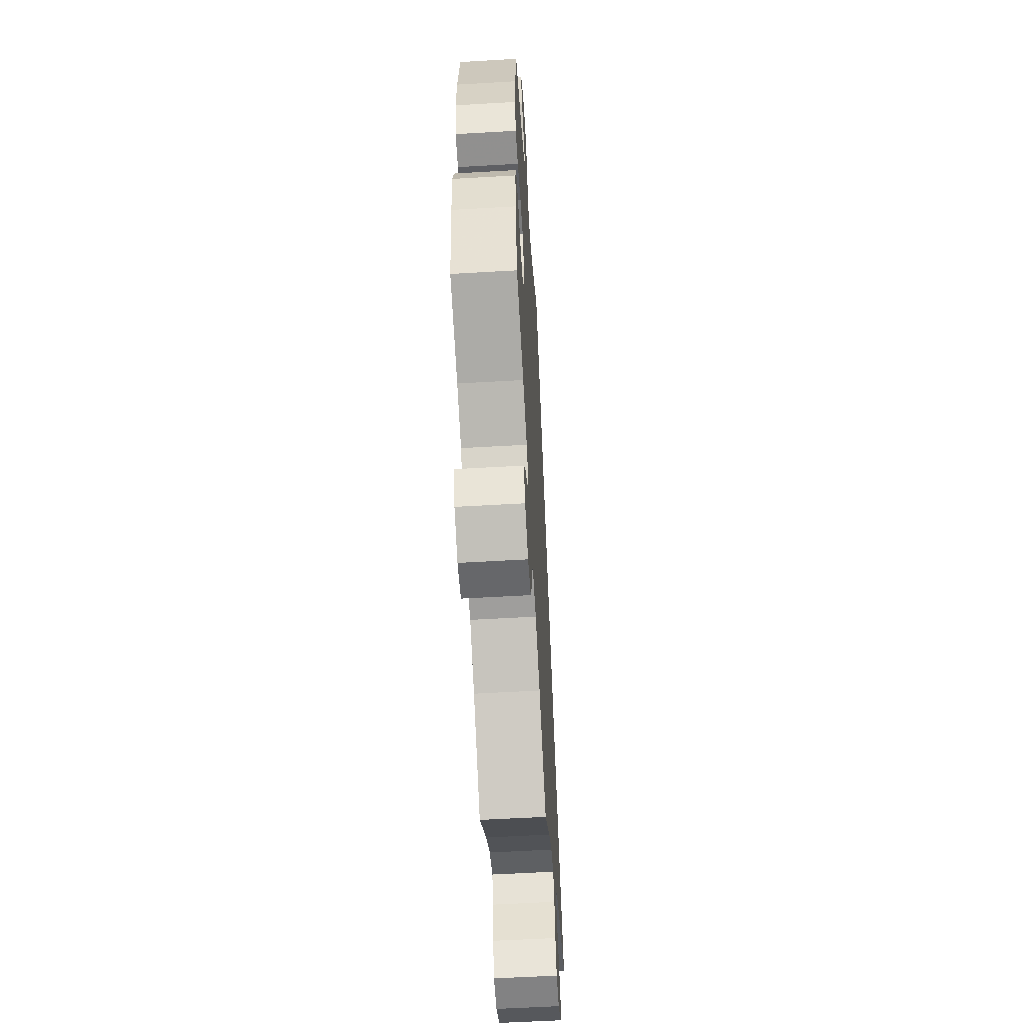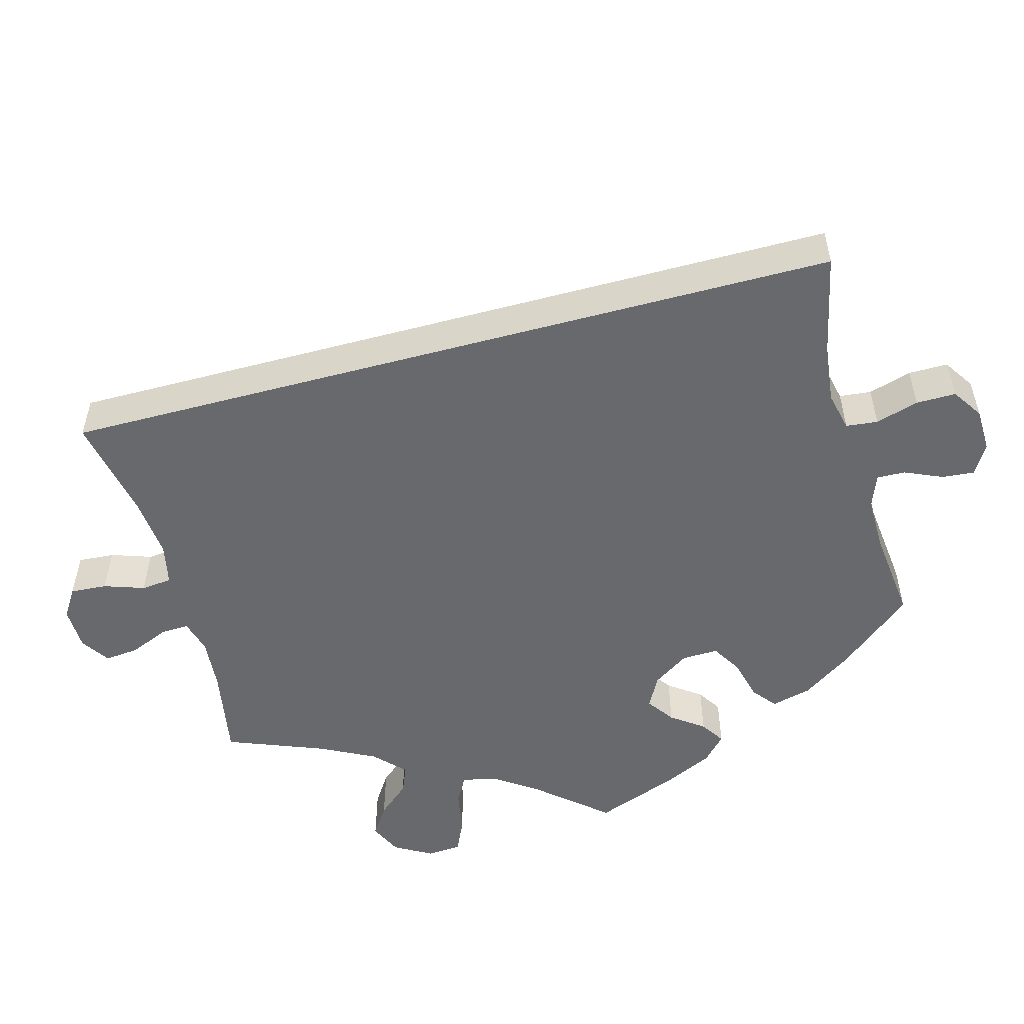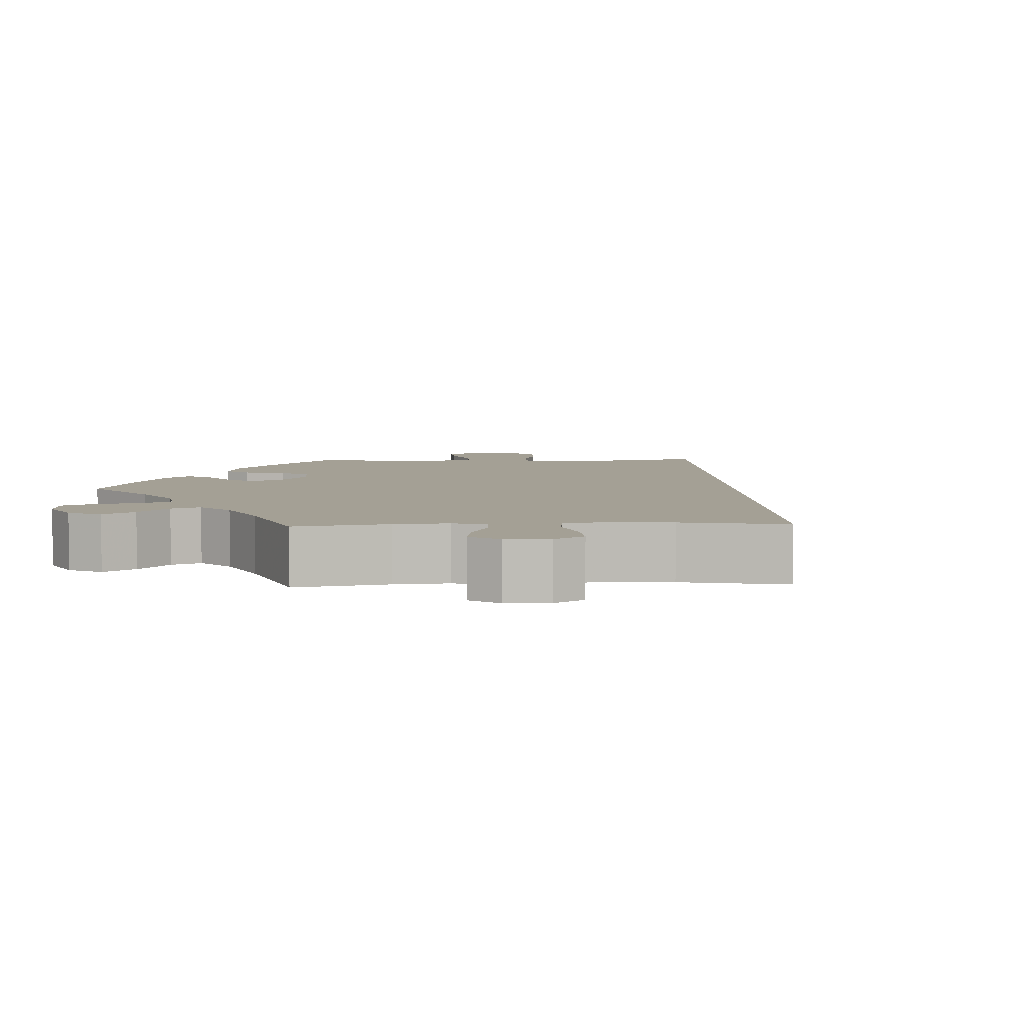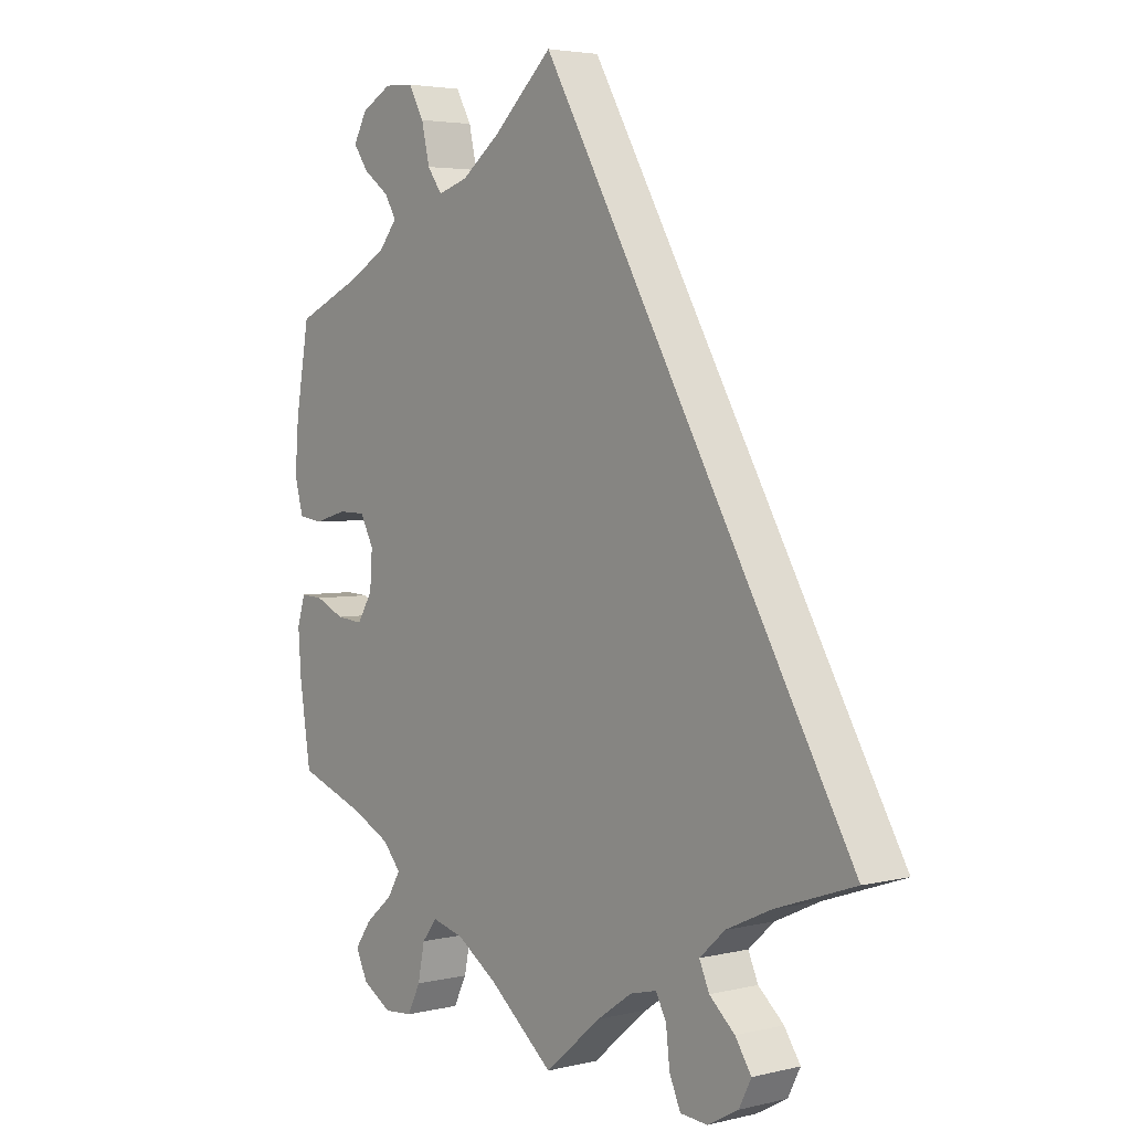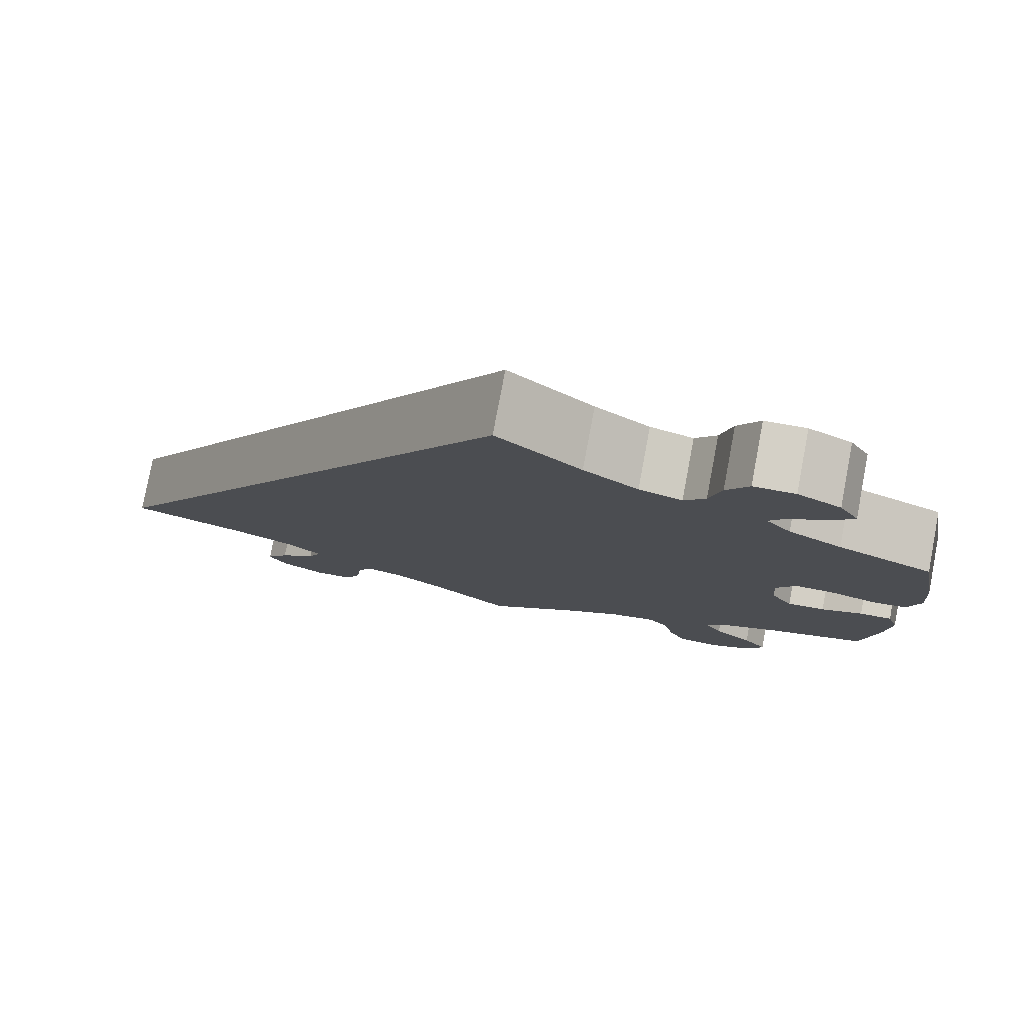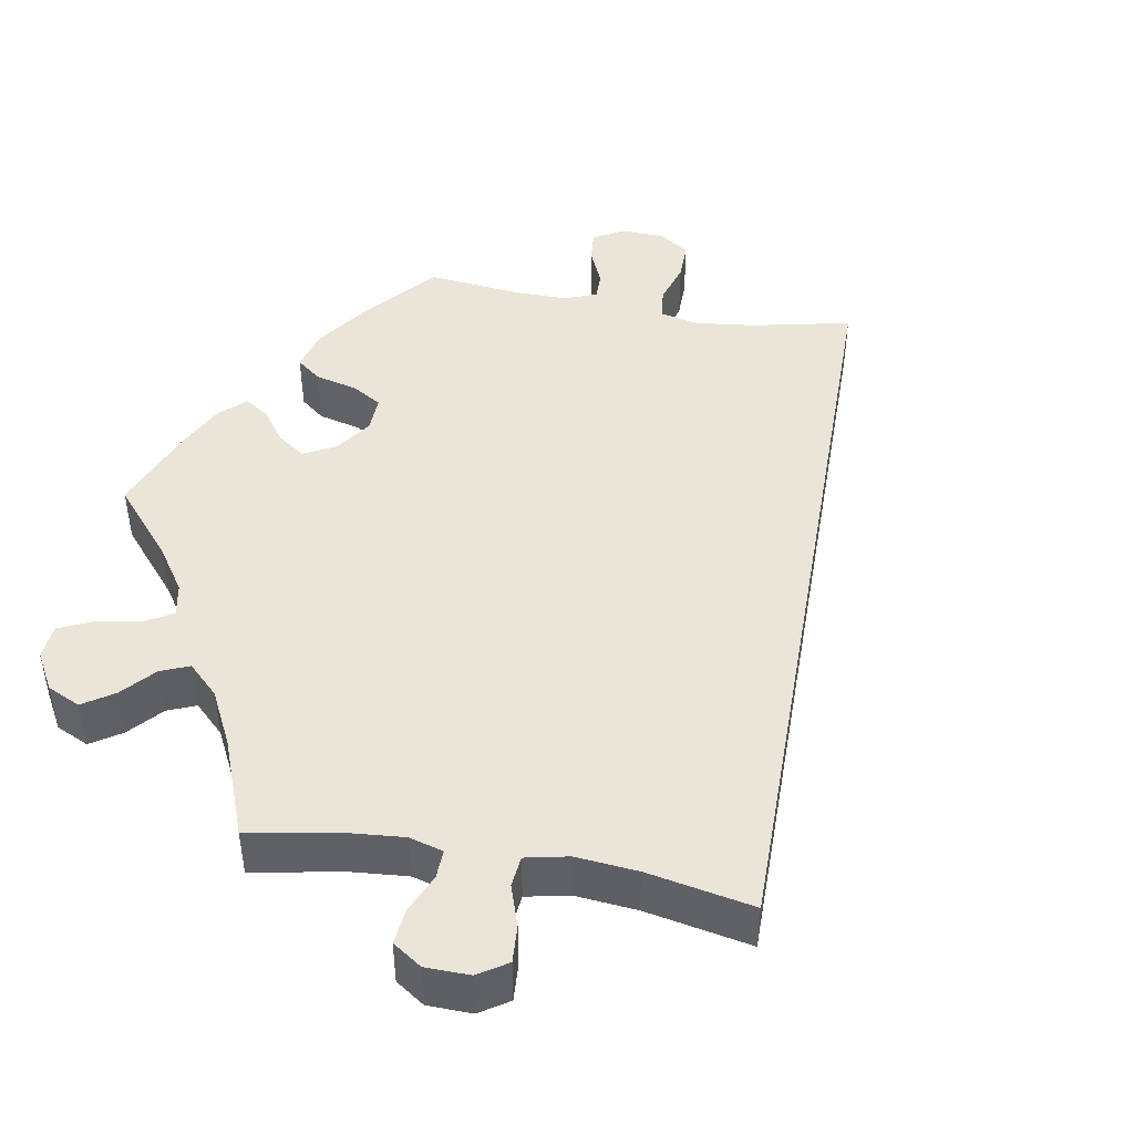
<metadata>
{"format":"obj","ext":"obj","renderer":"f3d","projection":"perspective","resolution":1024,"background":"white","views":[{"elev":-57.0,"azim":93.5,"up":"+Z"},{"elev":-52.7,"azim":-44.8,"up":"+Y"},{"elev":5.7,"azim":-152.6,"up":"+Y"},{"elev":3.8,"azim":-128.3,"up":"+Z"},{"elev":79.1,"azim":10.7,"up":"+Z"},{"elev":45.1,"azim":-139.9,"up":"+Y"}]}
</metadata>
<code>
v 0.522 0.07 0.165
v 0.528 0.07 0.089
v 0.514 0.07 0.038
v 0.475 0.07 0.032
v 0.421 0.07 0.047
v 0.377 0.07 0.046
v 0.355 0.07 0.005
v 0.359 0.07 -0.051
v 0.384 0.07 -0.09
v 0.427 0.07 -0.086
v 0.474 0.07 -0.065
v 0.511 0.07 -0.063
v 0.524 0.07 -0.105
v 0.519 0.07 -0.173
v 0.501 0.07 -0.289
v 0.391 0.07 -0.328
v 0.329 0.07 -0.358
v 0.3 0.07 -0.391
v 0.321 0.07 -0.426
v 0.365 0.07 -0.463
v 0.392 0.07 -0.501
v 0.373 0.07 -0.541
v 0.325 0.07 -0.569
v 0.279 0.07 -0.565
v 0.258 0.07 -0.523
v 0.247 0.07 -0.469
v 0.223 0.07 -0.438
v 0.171 0.07 -0.451
v 0.105 0.07 -0.494
v 0.001 0.07 -0.578
v -0.09 0.07 -0.501
v -0.146 0.07 -0.462
v -0.189 0.07 -0.451
v -0.206 0.07 -0.483
v -0.212 0.07 -0.536
v -0.23 0.07 -0.577
v -0.274 0.07 -0.58
v -0.323 0.07 -0.553
v -0.343 0.07 -0.514
v -0.317 0.07 -0.475
v -0.276 0.07 -0.439
v -0.26 0.07 -0.403
v -0.301 0.07 -0.366
v -0.373 0.07 -0.333
v -0.501 0.07 -0.289
v 0 0.07 0.578
v 0.096 0.07 0.491
v 0.158 0.07 0.445
v 0.207 0.07 0.43
v 0.231 0.07 0.463
v 0.244 0.07 0.519
v 0.269 0.07 0.563
v 0.316 0.07 0.566
v 0.365 0.07 0.54
v 0.387 0.07 0.501
v 0.363 0.07 0.467
v 0.321 0.07 0.436
v 0.302 0.07 0.405
v 0.331 0.07 0.37
v 0.392 0.07 0.336
v 0.5 0.07 0.289
v 0.522 0 0.165
v 0.528 0 0.089
v 0.514 0 0.038
v 0.475 0 0.032
v 0.421 0 0.047
v 0.377 0 0.046
v 0.355 0 0.005
v 0.359 0 -0.051
v 0.384 0 -0.09
v 0.427 0 -0.086
v 0.474 0 -0.065
v 0.511 0 -0.063
v 0.524 0 -0.105
v 0.519 0 -0.173
v 0.501 0 -0.289
v 0.391 0 -0.328
v 0.329 0 -0.358
v 0.3 0 -0.391
v 0.321 0 -0.426
v 0.365 0 -0.463
v 0.392 0 -0.501
v 0.373 0 -0.541
v 0.325 0 -0.569
v 0.279 0 -0.565
v 0.258 0 -0.523
v 0.247 0 -0.469
v 0.223 0 -0.438
v 0.171 0 -0.451
v 0.105 0 -0.494
v 0.001 0 -0.578
v -0.09 0 -0.501
v -0.146 0 -0.462
v -0.189 0 -0.451
v -0.206 0 -0.483
v -0.212 0 -0.536
v -0.23 0 -0.577
v -0.274 0 -0.58
v -0.323 0 -0.553
v -0.343 0 -0.514
v -0.317 0 -0.475
v -0.276 0 -0.439
v -0.26 0 -0.403
v -0.301 0 -0.366
v -0.373 0 -0.333
v -0.501 0 -0.289
v 0 0 0.578
v 0.096 0 0.491
v 0.158 0 0.445
v 0.207 0 0.43
v 0.231 0 0.463
v 0.244 0 0.519
v 0.269 0 0.563
v 0.316 0 0.566
v 0.365 0 0.54
v 0.387 0 0.501
v 0.363 0 0.467
v 0.321 0 0.436
v 0.302 0 0.405
v 0.331 0 0.37
v 0.392 0 0.336
v 0.5 0 0.289
f 60 61 1 2
f 59 60 2 3
f 58 59 3 4
f 54 55 56 57
f 54 57 58
f 53 54 58
f 50 51 52 53
f 49 50 53 58
f 44 45 46 47
f 43 44 47 48
f 42 43 48 49
f 38 39 40 41
f 34 35 36 37
f 33 34 37 38
f 29 30 31
f 28 29 31 32
f 27 28 32 33
f 23 24 25 26
f 23 26 27
f 22 23 27
f 19 20 21 22
f 18 19 22 27
f 17 18 27 33
f 13 14 15 16
f 13 16 17 33
f 10 11 12 13
f 9 10 13 33
f 49 58 4 5
f 33 38 41 42
f 8 9 33 42
f 7 8 42 49
f 6 7 49
f 5 6 49
f 63 62 122 121
f 64 63 121 120
f 65 64 120 119
f 118 117 116 115
f 119 118 115
f 119 115 114
f 114 113 112 111
f 119 114 111 110
f 108 107 106 105
f 109 108 105 104
f 110 109 104 103
f 102 101 100 99
f 98 97 96 95
f 99 98 95 94
f 92 91 90
f 93 92 90 89
f 94 93 89 88
f 87 86 85 84
f 88 87 84
f 88 84 83
f 83 82 81 80
f 88 83 80 79
f 94 88 79 78
f 77 76 75 74
f 94 78 77 74
f 74 73 72 71
f 94 74 71 70
f 66 65 119 110
f 103 102 99 94
f 103 94 70 69
f 110 103 69 68
f 110 68 67
f 110 67 66
f 1 62 63 2
f 2 63 64 3
f 3 64 65 4
f 4 65 66 5
f 5 66 67 6
f 6 67 68 7
f 7 68 69 8
f 8 69 70 9
f 9 70 71 10
f 10 71 72 11
f 11 72 73 12
f 12 73 74 13
f 13 74 75 14
f 14 75 76 15
f 15 76 77 16
f 16 77 78 17
f 17 78 79 18
f 18 79 80 19
f 19 80 81 20
f 20 81 82 21
f 21 82 83 22
f 22 83 84 23
f 23 84 85 24
f 24 85 86 25
f 25 86 87 26
f 26 87 88 27
f 27 88 89 28
f 28 89 90 29
f 29 90 91 30
f 30 91 92 31
f 31 92 93 32
f 32 93 94 33
f 33 94 95 34
f 34 95 96 35
f 35 96 97 36
f 36 97 98 37
f 37 98 99 38
f 38 99 100 39
f 39 100 101 40
f 40 101 102 41
f 41 102 103 42
f 42 103 104 43
f 43 104 105 44
f 44 105 106 45
f 45 106 107 46
f 46 107 108 47
f 47 108 109 48
f 48 109 110 49
f 49 110 111 50
f 50 111 112 51
f 51 112 113 52
f 52 113 114 53
f 53 114 115 54
f 54 115 116 55
f 55 116 117 56
f 56 117 118 57
f 57 118 119 58
f 58 119 120 59
f 59 120 121 60
f 60 121 122 61
f 61 122 62 1

</code>
